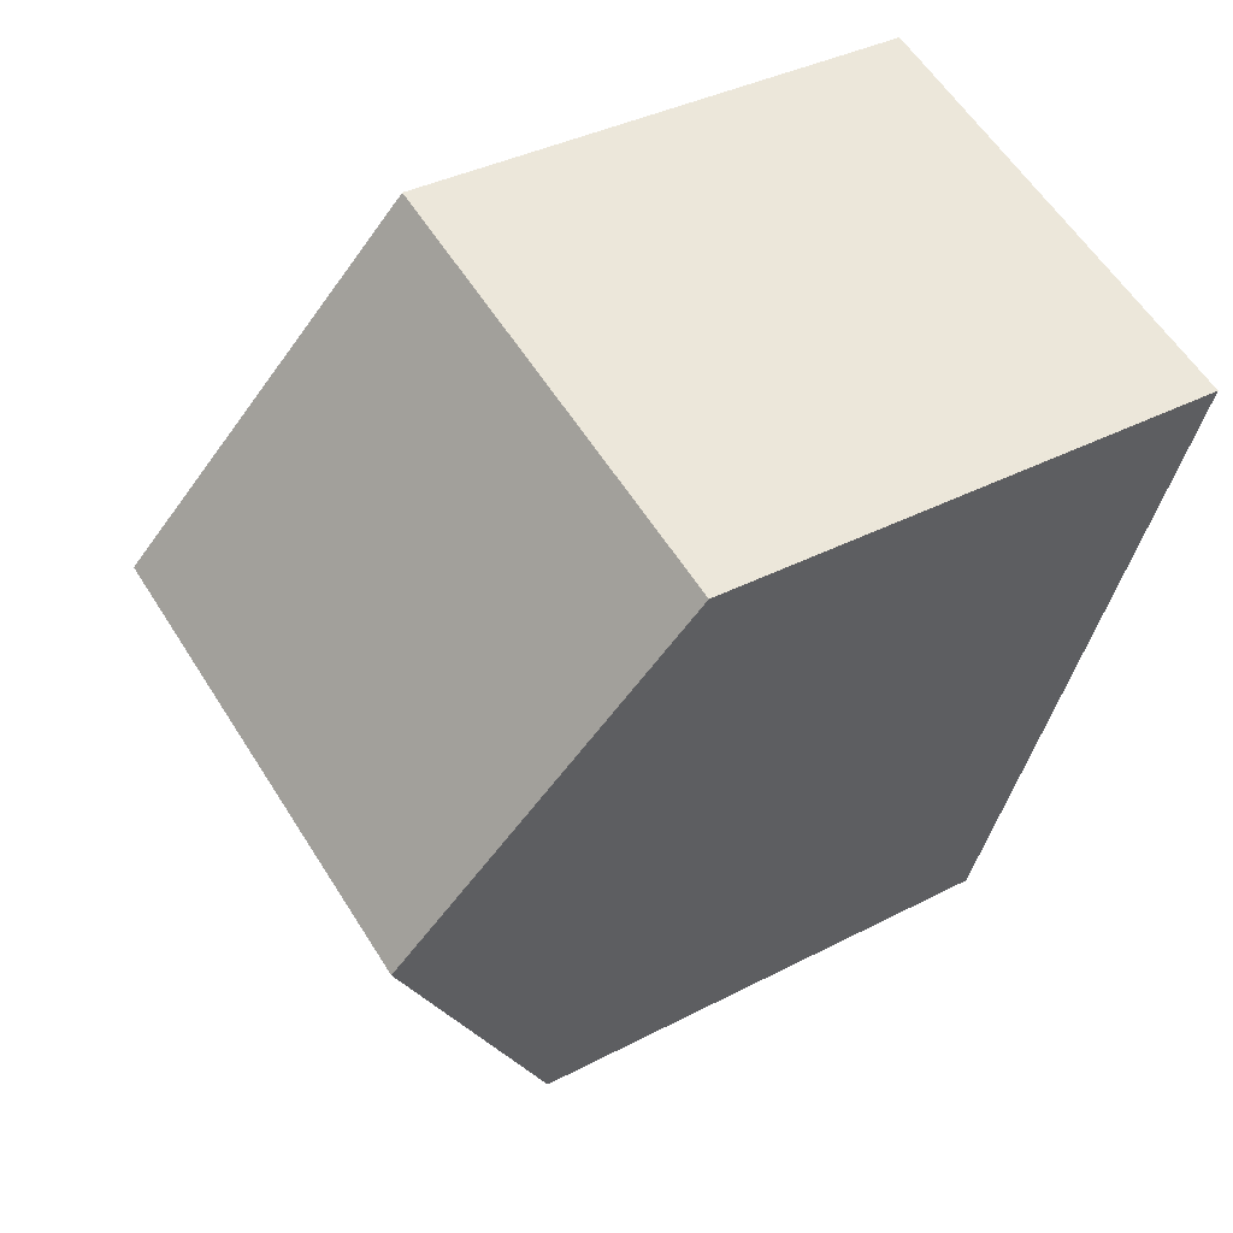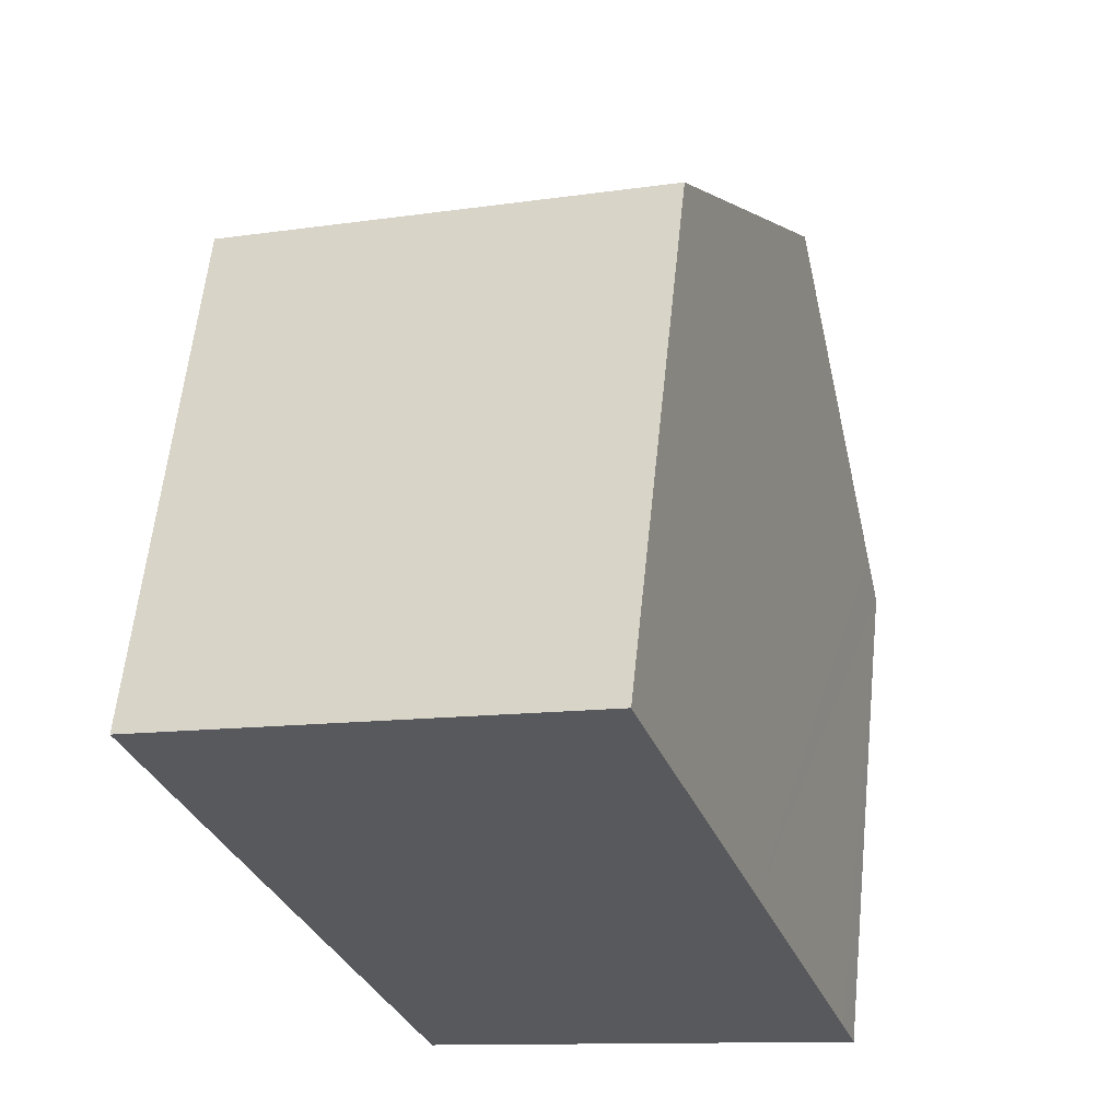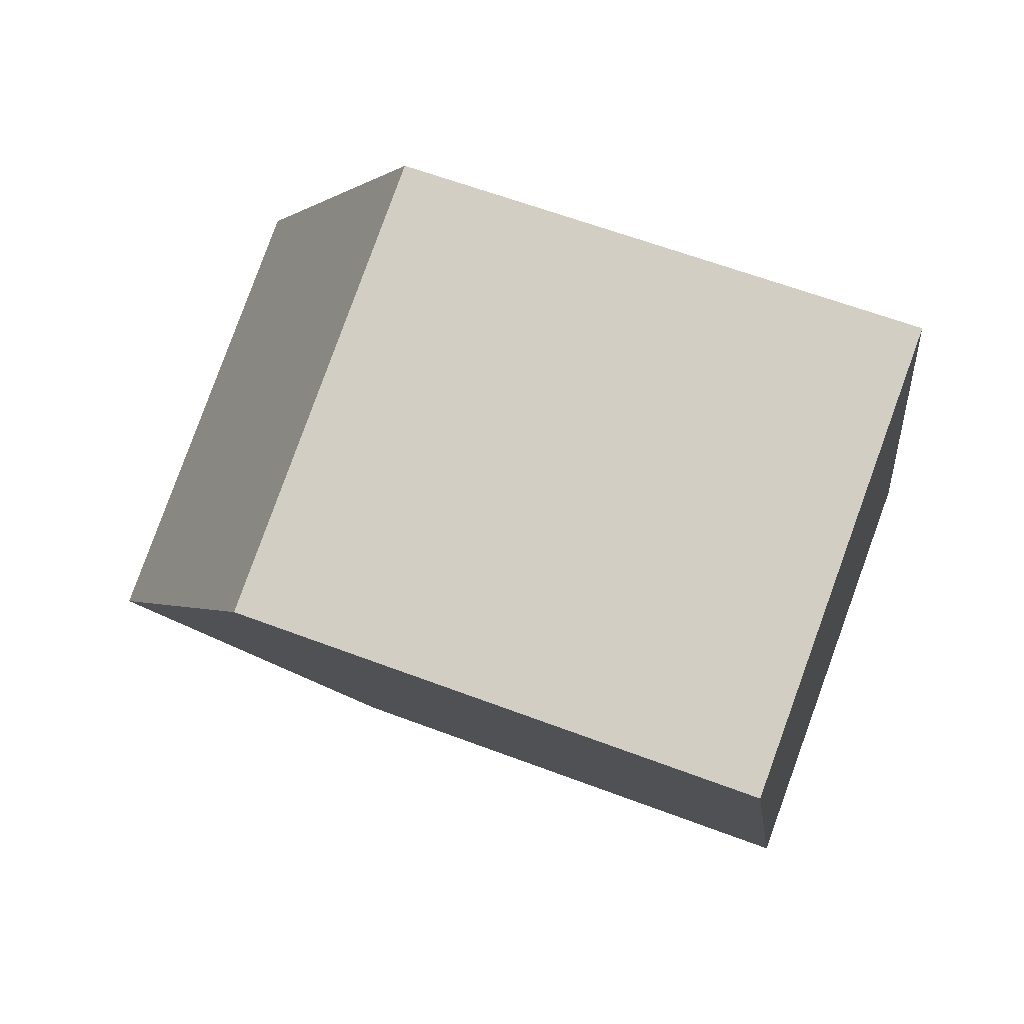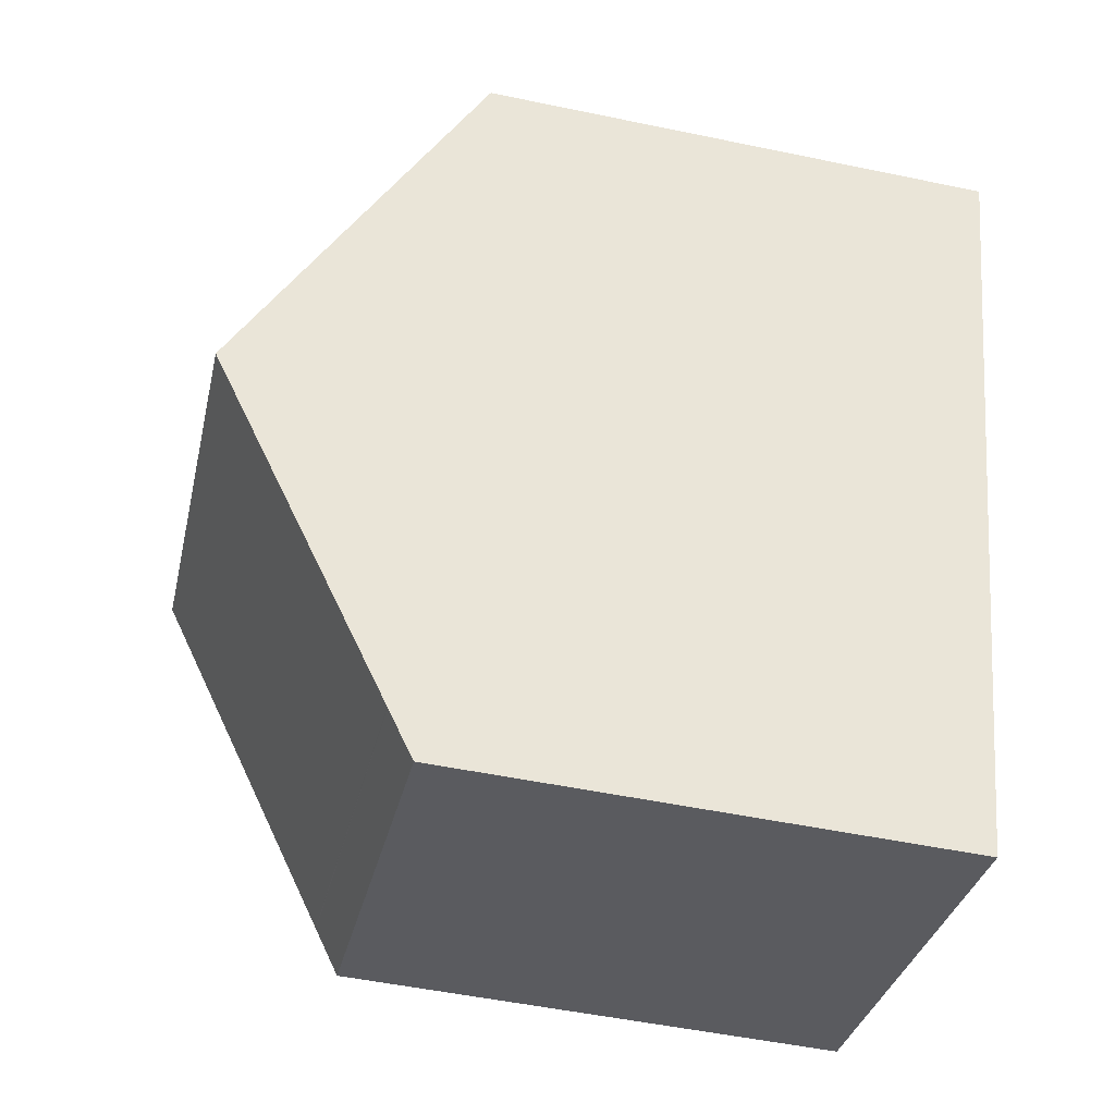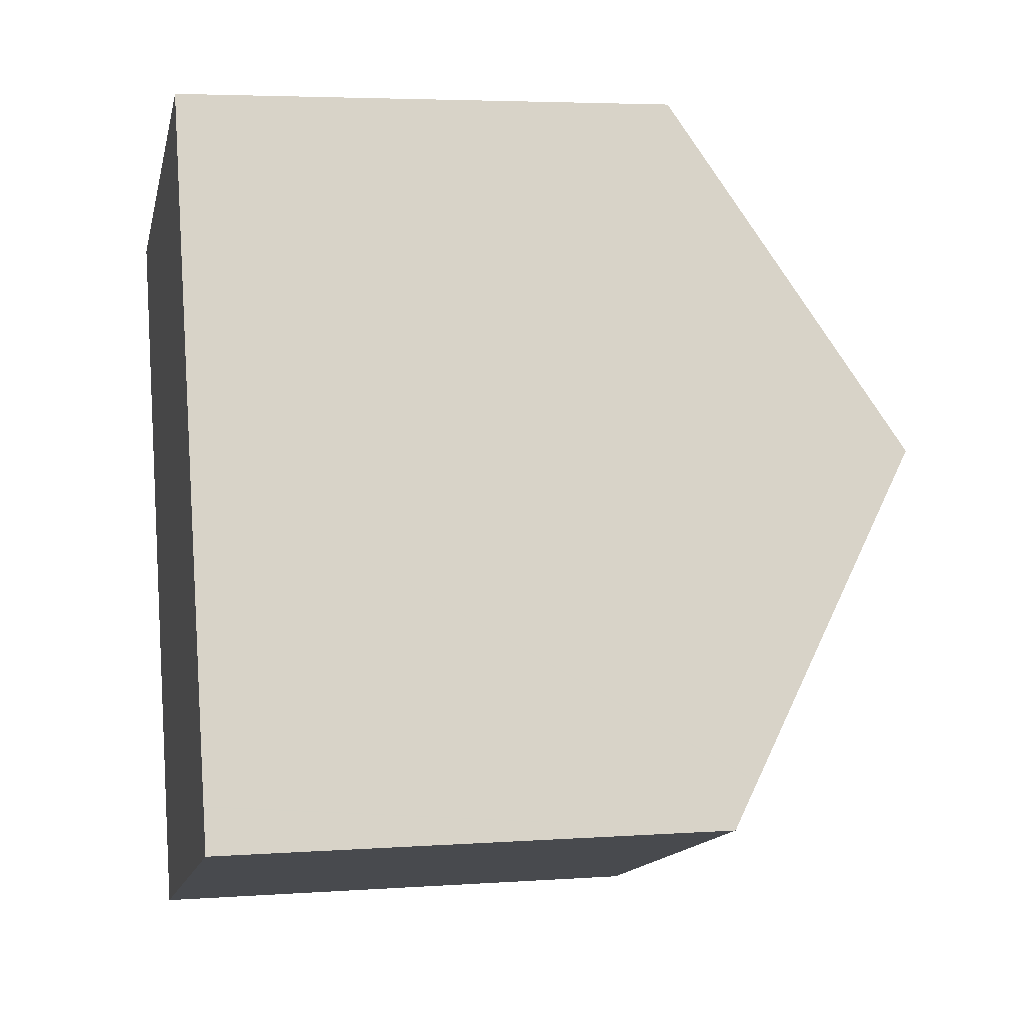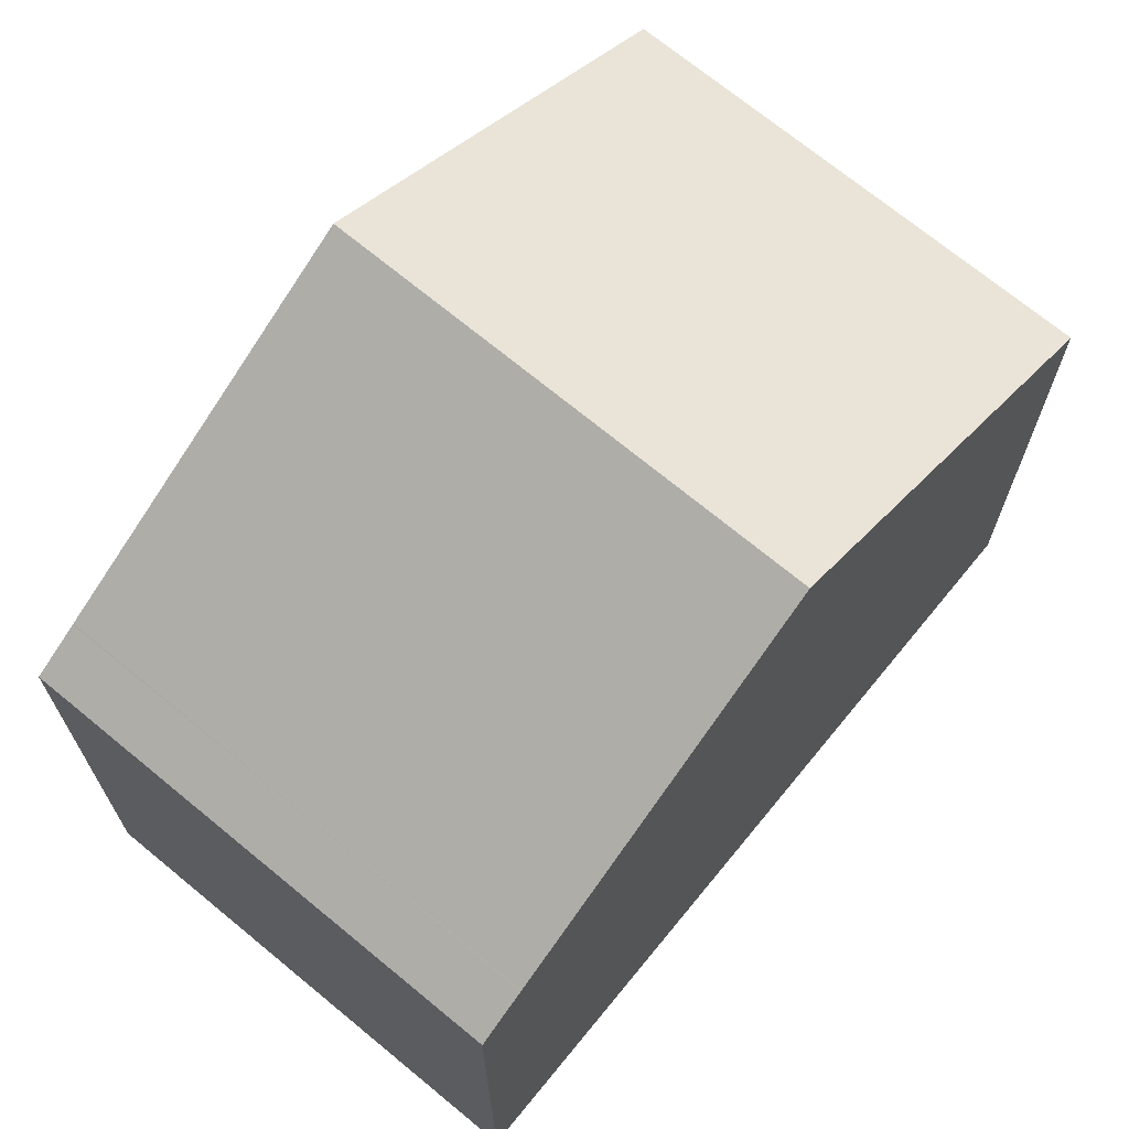
<metadata>
{"format":"obj","ext":"obj","renderer":"f3d","projection":"perspective","resolution":1024,"background":"white","views":[{"elev":37.1,"azim":-123.9,"up":"+Z"},{"elev":60.7,"azim":6.0,"up":"+Z"},{"elev":61.4,"azim":-68.9,"up":"+Z"},{"elev":-51.2,"azim":-102.8,"up":"+Z"},{"elev":4.5,"azim":77.2,"up":"+Z"},{"elev":70.8,"azim":-158.9,"up":"+Y"}]}
</metadata>
<code>
v  3.184 7.67 -9.639
v  9.619 7.283 -8.191
v  3.393 7.283 -10.27
v  9.41 7.661 -7.575
v  9.406 7.669 -7.563
v  3.18 7.677 -9.627
v  1.698 10.43 -5.142
v  7.882 10.43 -3.077
v  6.146 7.285 2.034
v  0 7.275 4.455e-16
v  6.146 -1.245e-16 2.034
v  0 0 0
v  7.882 1.884e-16 -3.077
v  9.406 4.631e-16 -7.563
v  9.41 4.638e-16 -7.575
v  9.619 5.016e-16 -8.191
v  3.393 6.289e-16 -10.27
v  3.184 5.902e-16 -9.639
v  3.18 5.895e-16 -9.627
v  1.698 3.149e-16 -5.142
g defaultobject
f 1 2 3
f 2 1 4
f 5 1 6
f 4 1 5
f 7 5 6
f 5 7 8
f 9 7 10
f 7 9 8
f 10 11 9
f 11 10 12
f 11 8 9
f 8 11 5
f 5 11 13
f 5 13 4
f 4 13 2
f 2 13 14
f 2 14 15
f 2 15 16
f 16 3 2
f 3 16 17
f 6 10 7
f 10 6 1
f 10 1 3
f 10 3 17
f 10 17 12
f 12 17 18
f 12 18 19
f 12 19 20
f 15 17 16
f 17 15 18
f 18 15 14
f 18 14 13
f 18 13 19
f 19 13 20
f 20 13 11
f 20 11 12

</code>
